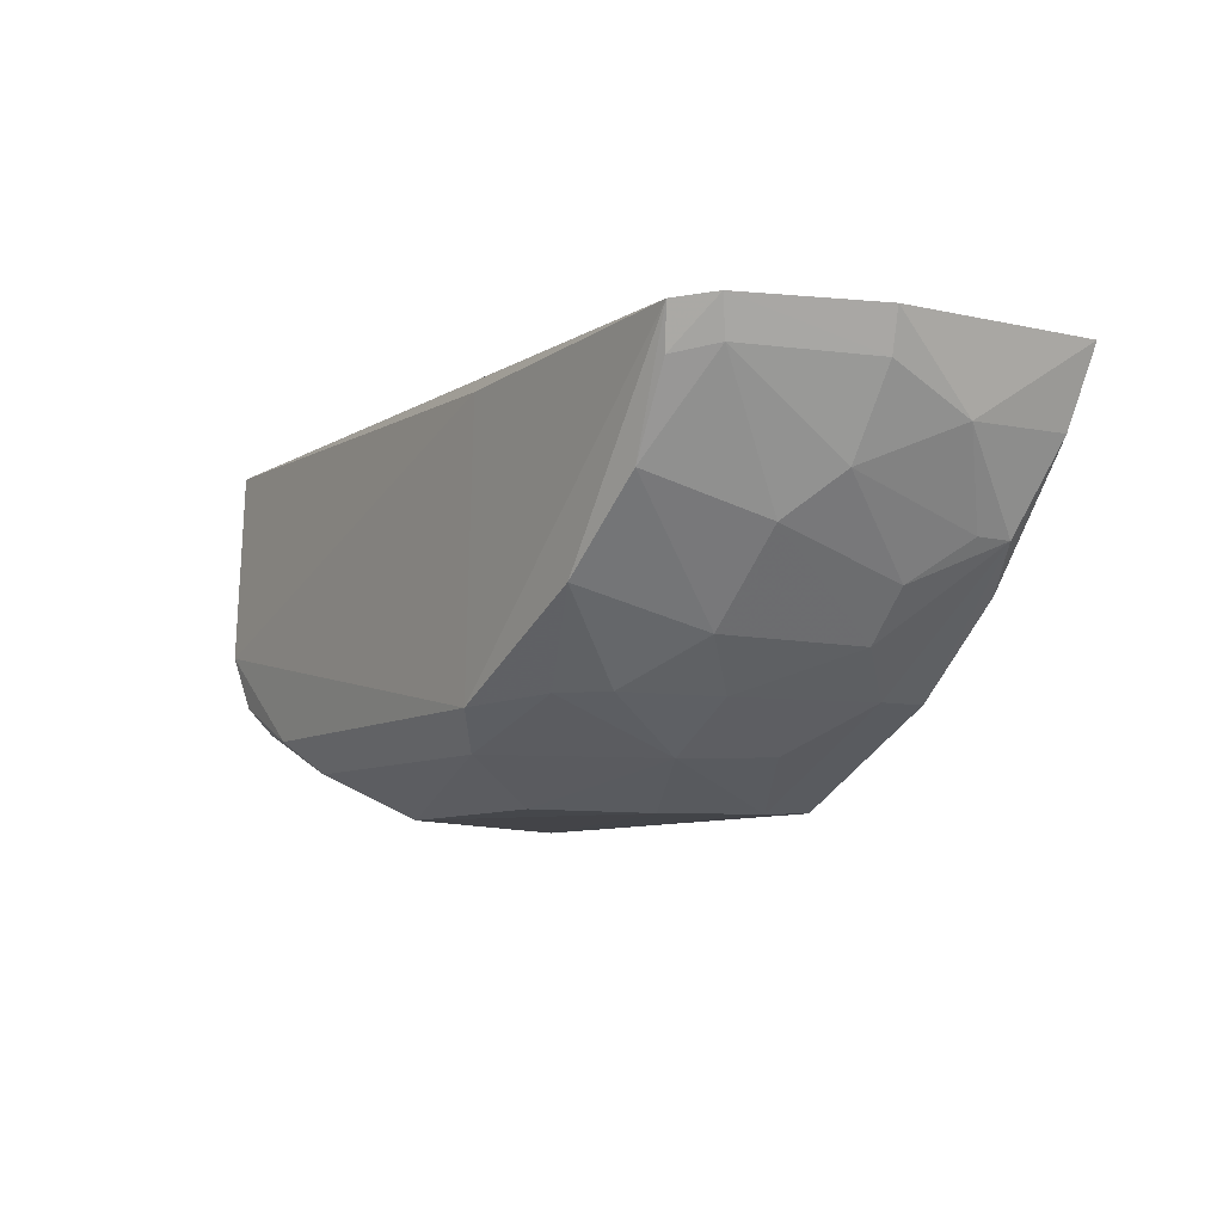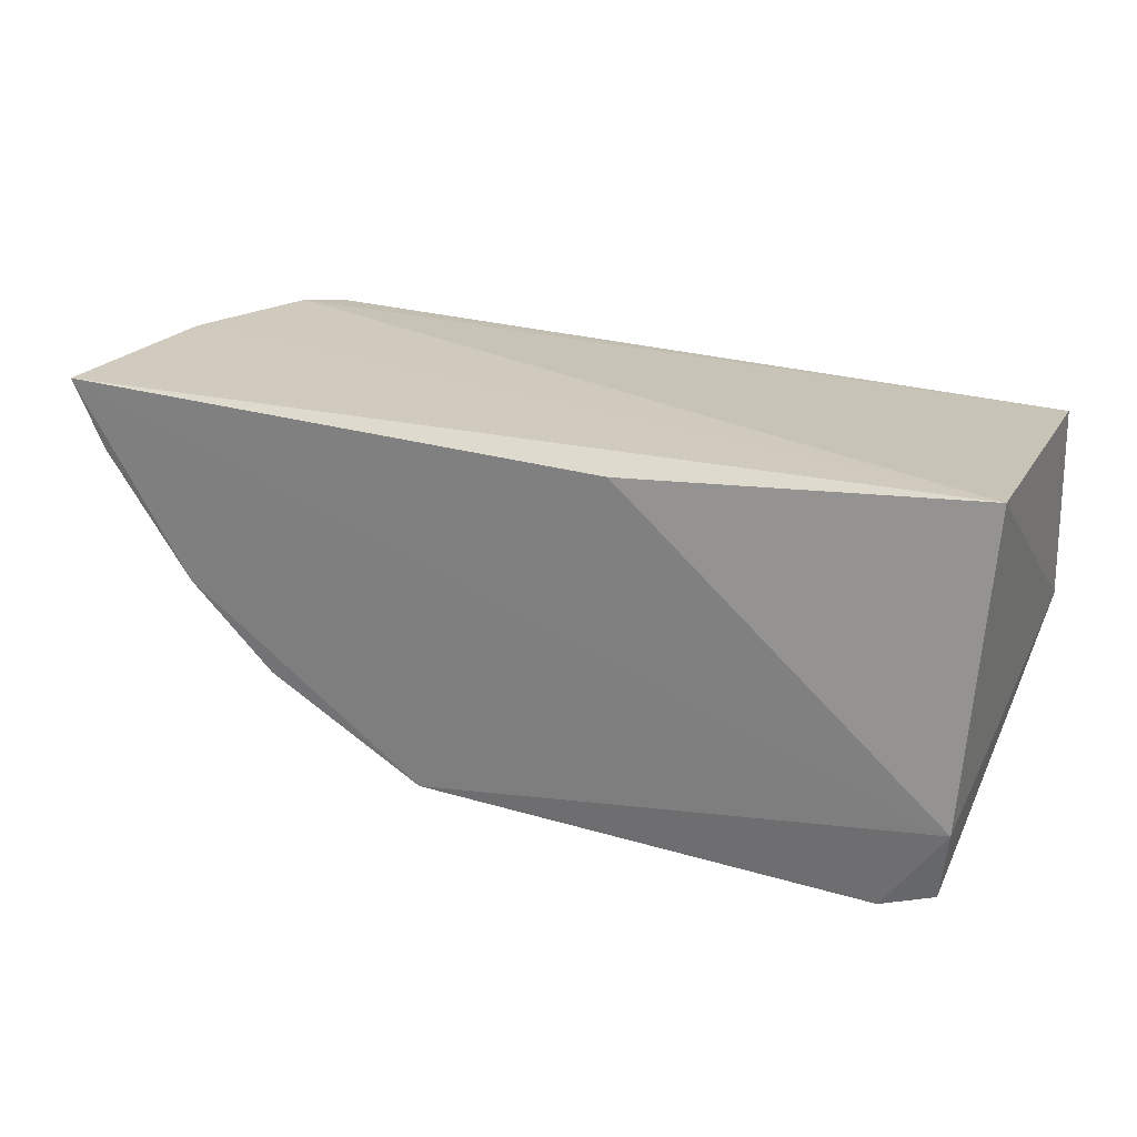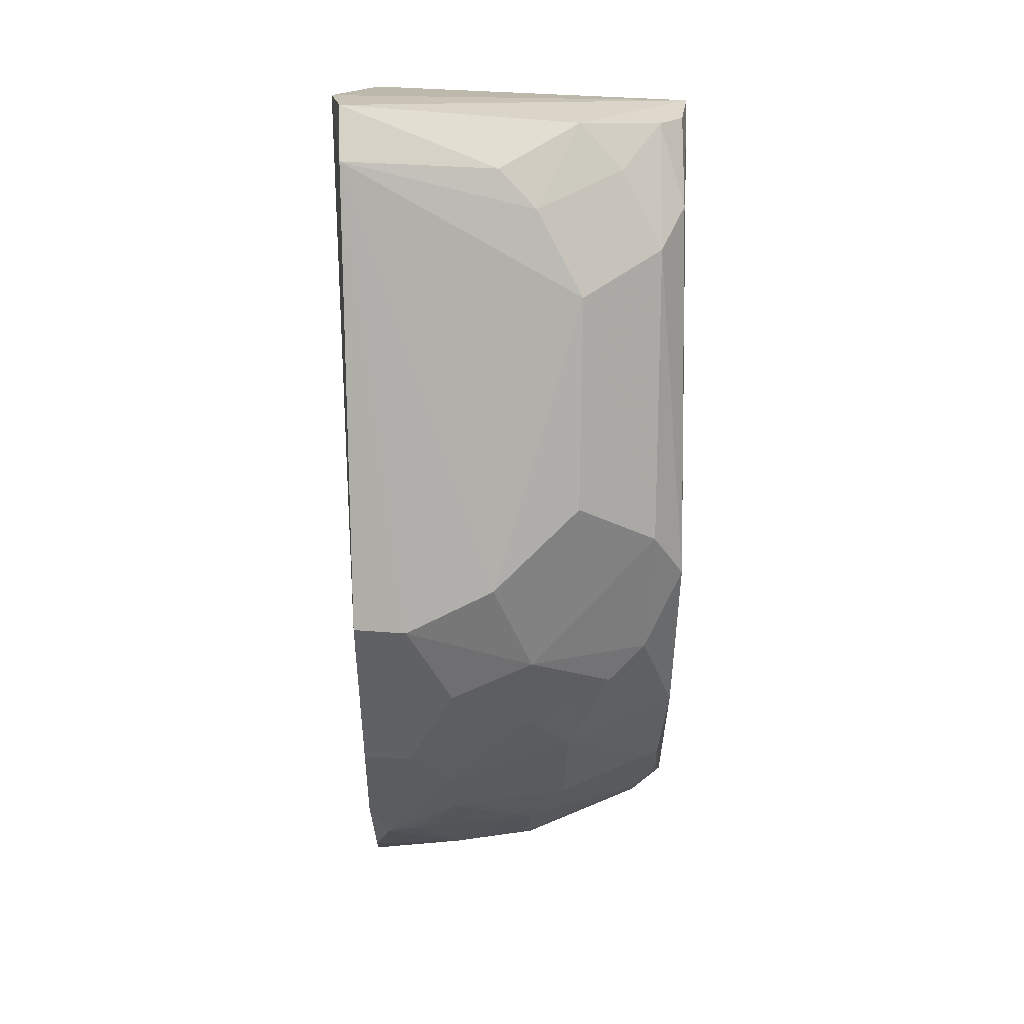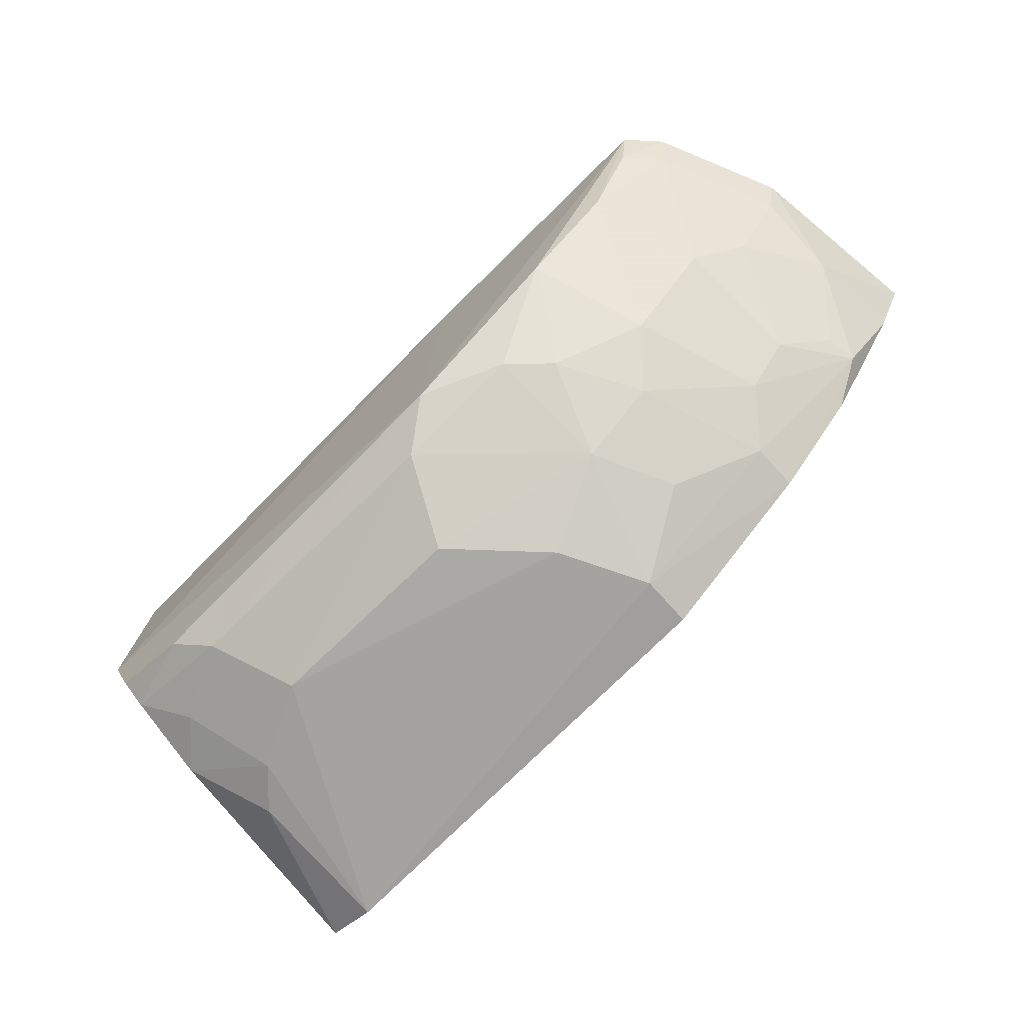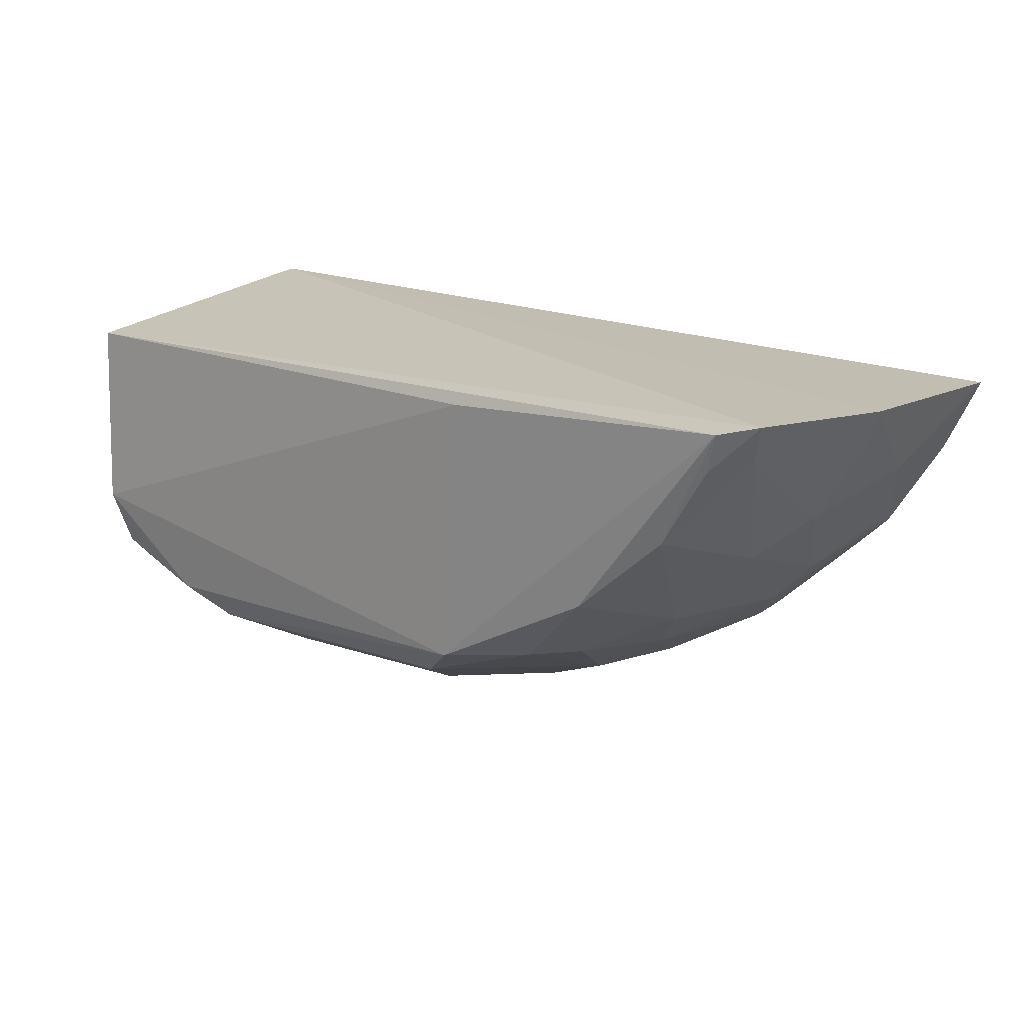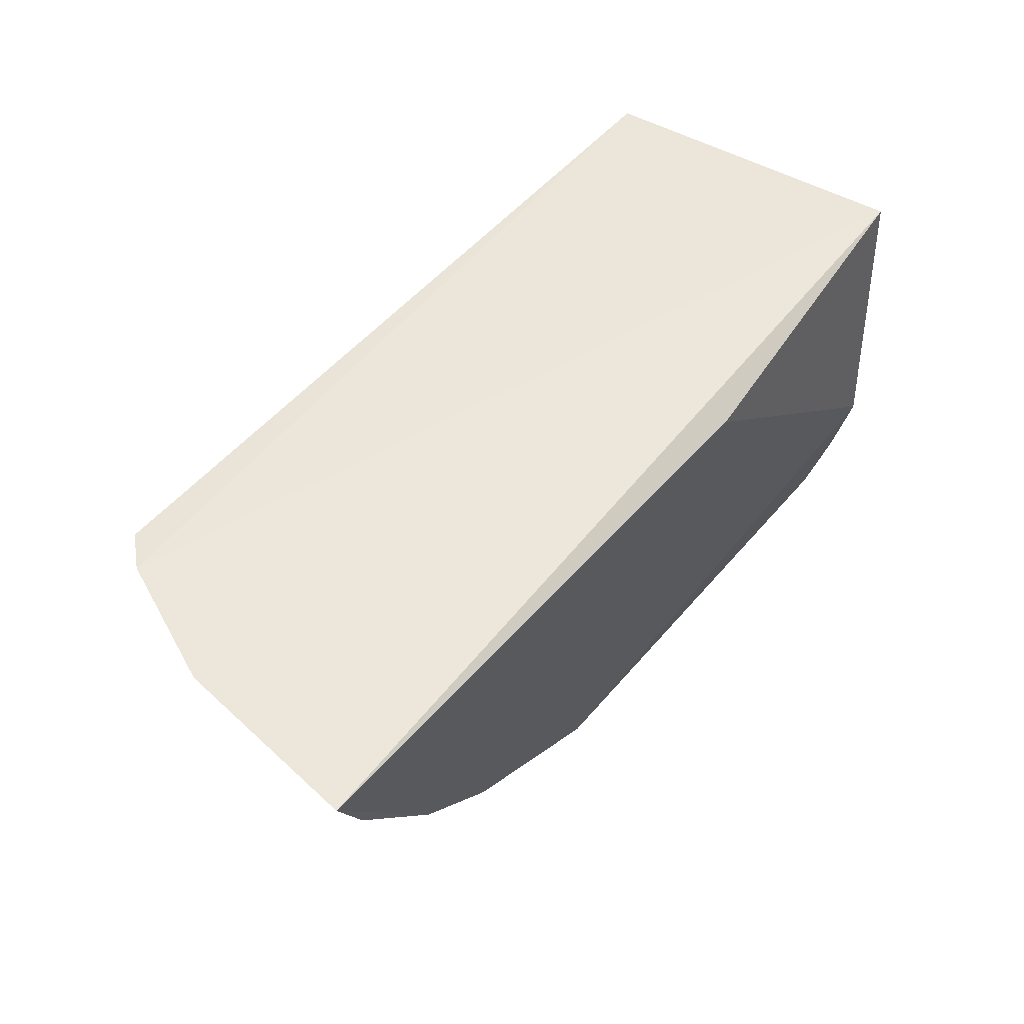
<metadata>
{"format":"obj","ext":"obj","renderer":"f3d","projection":"perspective","resolution":1024,"background":"white","views":[{"elev":-6.9,"azim":56.8,"up":"+Y"},{"elev":22.2,"azim":-155.3,"up":"+Y"},{"elev":-79.0,"azim":-90.5,"up":"+Y"},{"elev":-71.6,"azim":44.2,"up":"+Y"},{"elev":18.2,"azim":36.0,"up":"+Y"},{"elev":53.0,"azim":127.6,"up":"+Y"}]}
</metadata>
<code>
v -0.01935 0.03114 0.08357
v -0.0144 0.03118 0.07426
v -0.01764 0.0314 0.08168
v -0.06785 0.03142 0.06327
v -0.06297 0.008398 0.06264
v -0.06674 0.03018 0.08274
v -0.01317 0.03072 0.06306
v -0.03259 0.01149 0.07394
v -0.06614 0.009671 0.06256
v -0.02083 0.02188 0.0763
v -0.06045 0.01348 0.08279
v -0.03535 0.00895 0.0632
v -0.0668 0.01893 0.08323
v -0.06679 0.0138 0.06173
v -0.0181 0.02425 0.0741
v -0.02296 0.02413 0.08283
v -0.05532 0.008826 0.07665
v -0.06528 0.01173 0.07642
v -0.03792 0.01402 0.08327
v -0.03663 0.03008 0.08355
v -0.02039 0.01922 0.0633
v -0.04766 0.03019 0.06184
v -0.01528 0.0289 0.07393
v -0.01832 0.02929 0.08108
v -0.03076 0.01456 0.07888
v -0.04275 0.009152 0.07662
v -0.03778 0.008883 0.07157
v -0.06533 0.01415 0.0813
v -0.06264 0.009147 0.07169
v -0.02819 0.01937 0.08319
v -0.05799 0.0115 0.08136
v -0.01789 0.02159 0.06443
v -0.02553 0.01421 0.06624
v -0.01536 0.02652 0.06906
v -0.02009 0.02879 0.08313
v -0.04047 0.01184 0.08138
v -0.03519 0.008851 0.06635
v -0.06568 0.01577 0.08272
v -0.06035 0.009008 0.07391
v -0.03305 0.01453 0.08108
v -0.02568 0.01707 0.07646
v -0.06259 0.01169 0.07895
v -0.0151 0.02651 0.06328
v -0.02052 0.01938 0.06897
v -0.0256 0.01419 0.06342
v -0.01814 0.02168 0.06634
v -0.03037 0.01158 0.06905
v -0.02808 0.01432 0.07397
v -0.02318 0.01665 0.06884
f 3 2 4
f 6 1 3
f 6 3 4
f 7 4 2
f 13 6 4
f 14 5 9
f 14 12 5
f 14 13 4
f 14 9 13
f 18 13 9
f 19 13 11
f 20 1 6
f 20 6 13
f 20 19 1
f 20 13 19
f 21 14 7
f 21 12 14
f 22 14 4
f 22 4 7
f 22 7 14
f 23 2 3
f 24 10 15
f 24 16 10
f 24 23 3
f 24 15 23
f 27 17 5
f 27 26 17
f 27 8 26
f 28 13 18
f 29 18 9
f 29 9 5
f 30 16 1
f 30 1 19
f 31 19 11
f 31 11 28
f 34 7 2
f 34 2 23
f 34 23 15
f 35 24 3
f 35 3 1
f 35 1 16
f 35 16 24
f 36 26 8
f 36 19 31
f 36 31 17
f 36 17 26
f 37 27 5
f 37 5 12
f 37 8 27
f 38 28 11
f 38 11 13
f 38 13 28
f 39 29 5
f 39 5 17
f 39 18 29
f 40 30 19
f 40 25 30
f 40 19 36
f 40 36 8
f 40 8 25
f 41 30 25
f 41 10 16
f 41 16 30
f 42 31 28
f 42 28 18
f 42 18 39
f 42 39 17
f 42 17 31
f 43 32 21
f 43 21 7
f 43 34 32
f 43 7 34
f 44 15 10
f 45 12 21
f 45 21 32
f 45 32 33
f 45 37 12
f 45 33 37
f 46 34 15
f 46 32 34
f 46 44 32
f 46 15 44
f 47 37 33
f 47 8 37
f 48 41 25
f 48 25 8
f 48 8 47
f 48 47 33
f 49 33 32
f 49 32 44
f 49 48 33
f 49 41 48
f 49 44 10
f 49 10 41

</code>
